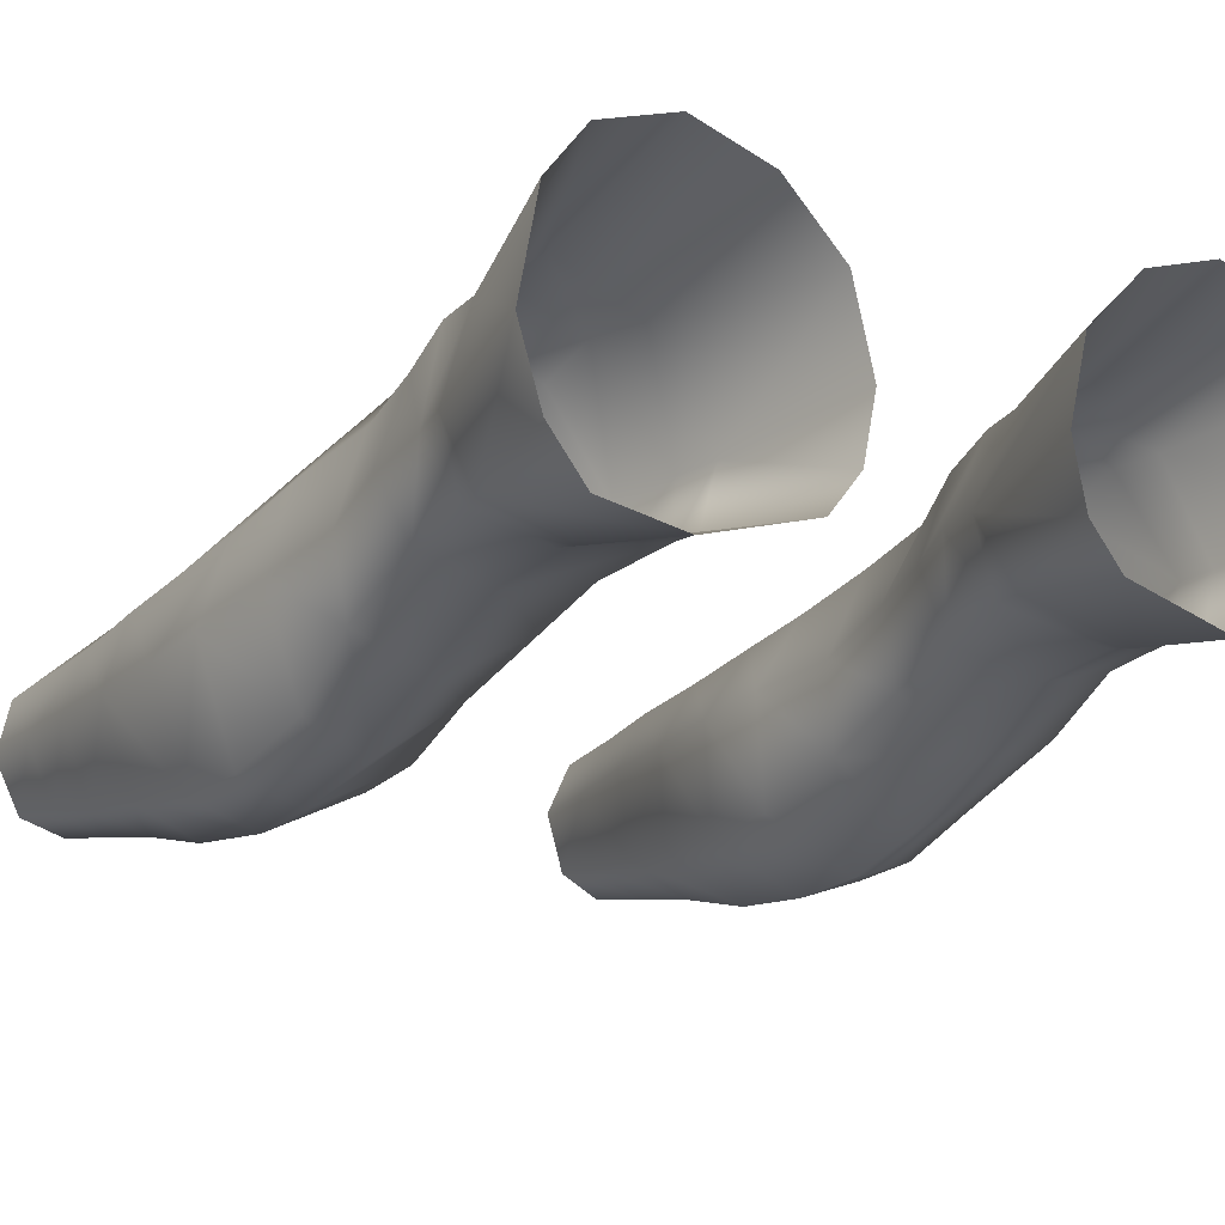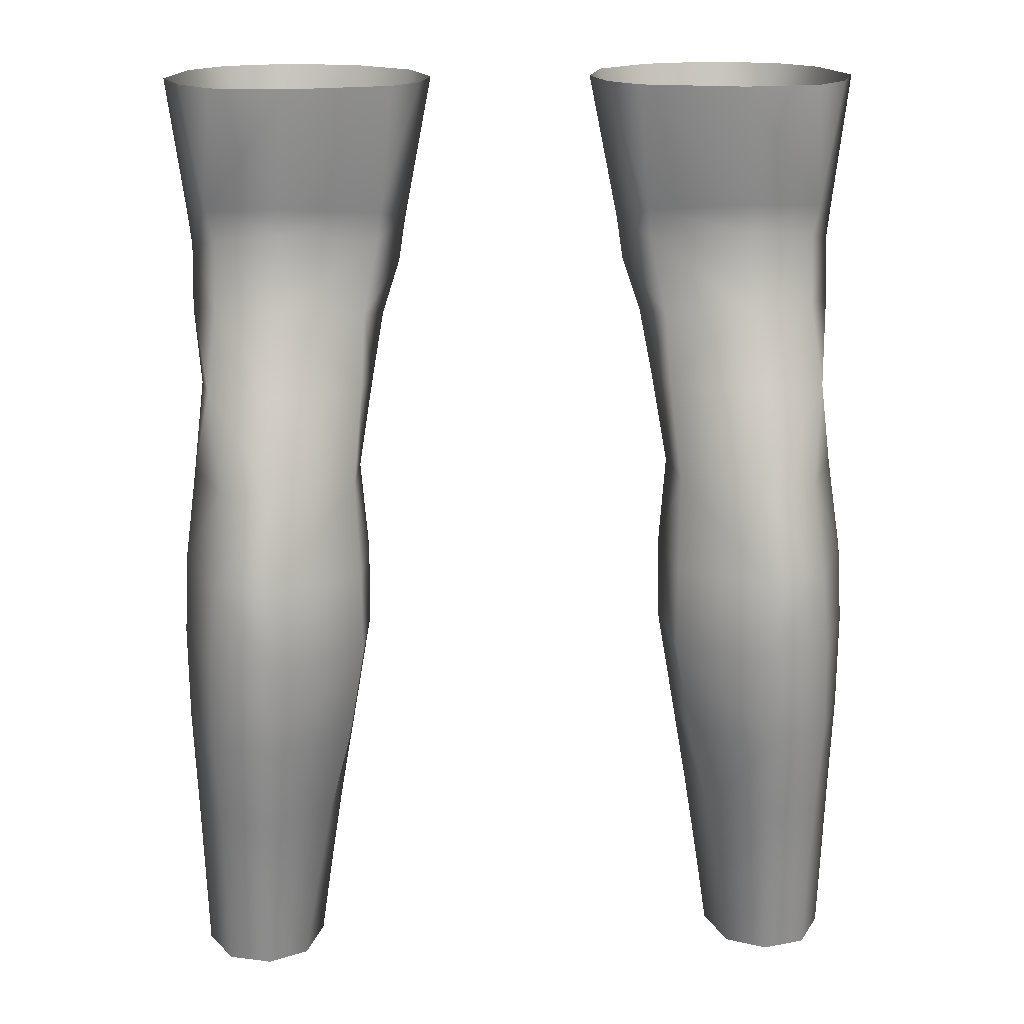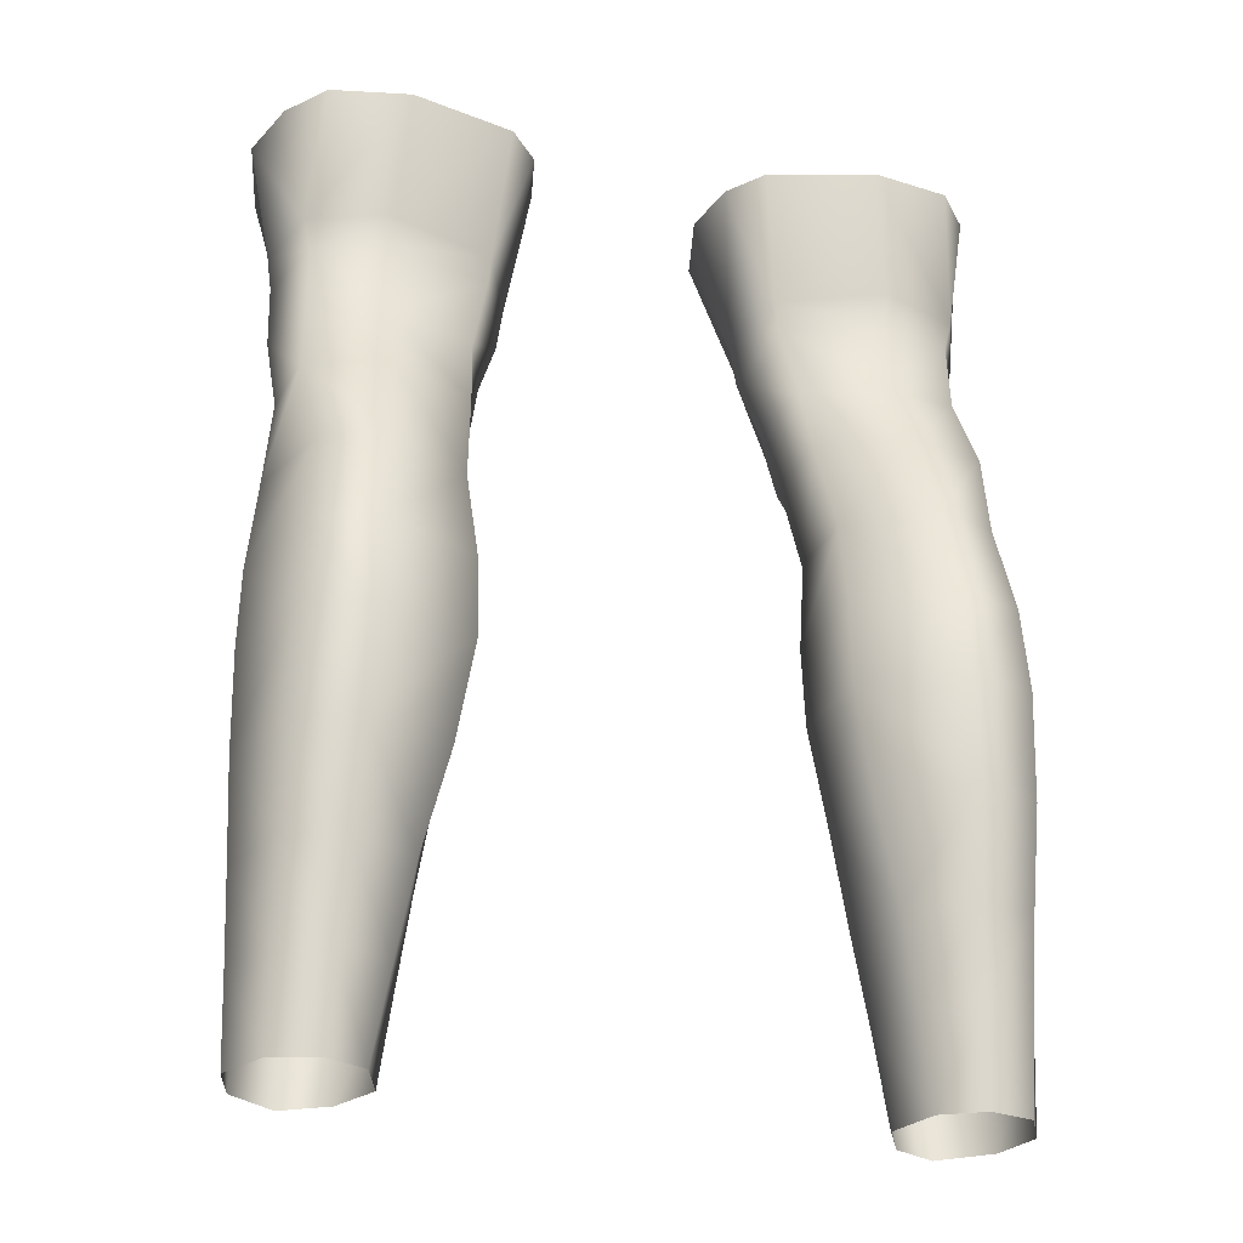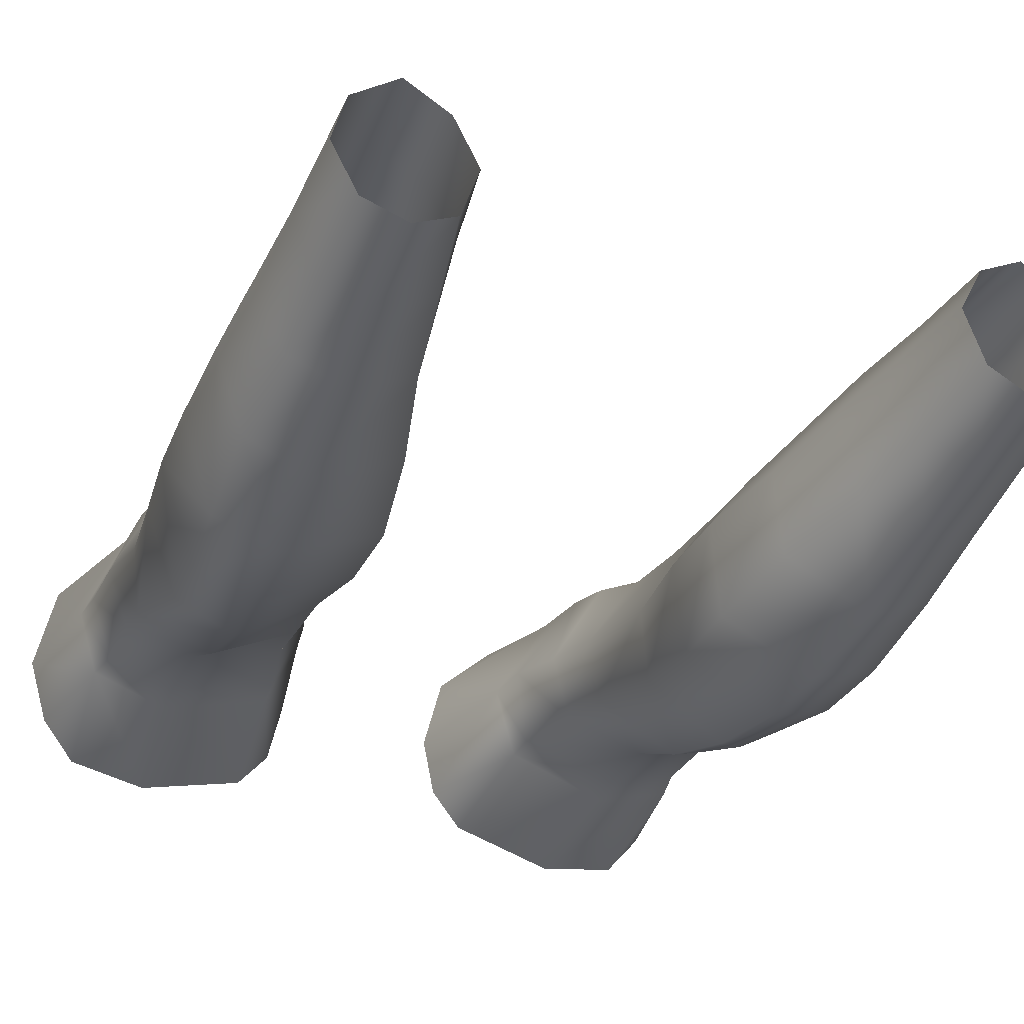
<metadata>
{"format":"obj","ext":"obj","renderer":"f3d","projection":"perspective","resolution":1024,"background":"white","views":[{"elev":-16.1,"azim":148.2,"up":"+Z"},{"elev":16.5,"azim":176.5,"up":"+Y"},{"elev":-26.4,"azim":164.2,"up":"+Y"},{"elev":-37.3,"azim":-22.1,"up":"+Z"}]}
</metadata>
<code>
g m_legs_nude
v -8.385 35.37 -1.889
v -8.379 31.2 -3.77
v -9.386 35.37 -3.197
v -9.875 35.37 -5.766
v -9.313 31.65 -6.31
v -8.678 31.91 -7.93
v -9.31 35.37 -7.587
v -8.479 31.06 -7.906
v -9.201 30.71 -6.365
v -8.497 29.16 -8.097
v -9.215 28.91 -6.651
v -8.157 28.28 -4.282
v -8.277 29.84 -3.74
v -6.944 29.41 -2.492
v -6.733 31.06 -2.445
v -6.982 28.1 -2.962
v -8.157 28.28 -4.282
v -6.406 35.37 -1.222
v -8.385 35.37 -1.889
v -8.379 31.2 -3.77
v -8.678 31.91 -7.93
v -8.377 35.37 -8.768
v -9.31 35.37 -7.587
v -6.263 35.37 -9.162
v -6.616 32.05 -8.529
v -3.456 35.37 -8.355
v -3.814 31.8 -7.756
v -2.631 35.37 -7.31
v -6.614 31.25 -8.359
v -6.616 32.05 -8.529
v -8.479 31.06 -7.906
v -3.878 31.02 -7.728
v -6.583 29.12 -8.594
v -8.497 29.16 -8.097
v -4.306 28.93 -8.047
v -3.082 31.36 -6.034
v -2.816 35.37 -3.438
v -2.289 35.37 -5.638
v -4.516 31.09 -3.473
v -3.263 30.16 -6.053
v -3.082 31.36 -6.034
v -4.944 29.68 -3.394
v -3.76 28.67 -6.344
v -5.086 28.2 -3.898
v -2.816 35.37 -3.438
v -4.516 31.09 -3.473
v -4.368 35.37 -1.877
v -6.406 35.37 -1.222
v -6.733 31.06 -2.445
v -4.944 29.68 -3.394
v -6.944 29.41 -2.492
v -5.086 28.2 -3.898
v -6.982 28.1 -2.962
v -3.082 31.36 -6.034
v -2.289 35.37 -5.638
v -2.631 35.37 -7.31
v -3.814 31.8 -7.756
v -3.878 31.02 -7.728
v -3.082 31.36 -6.034
v -3.263 30.16 -6.053
v -4.306 28.93 -8.047
v -3.76 28.67 -6.344
v 8.385 35.37 -1.886
v 9.386 35.37 -3.194
v 8.38 31.2 -3.767
v 9.875 35.37 -5.763
v 9.313 31.65 -6.307
v 8.679 31.91 -7.927
v 9.311 35.37 -7.584
v 8.48 31.06 -7.903
v 9.201 30.71 -6.362
v 8.498 29.16 -8.093
v 9.216 28.91 -6.647
v 8.158 28.28 -4.278
v 8.277 29.84 -3.736
v 6.944 29.41 -2.488
v 6.733 31.06 -2.441
v 6.983 28.1 -2.958
v 8.158 28.28 -4.278
v 6.407 35.37 -1.219
v 8.385 35.37 -1.886
v 8.38 31.2 -3.767
v 8.679 31.91 -7.927
v 9.311 35.37 -7.584
v 8.378 35.37 -8.766
v 6.264 35.37 -9.159
v 6.617 32.05 -8.526
v 3.457 35.37 -8.353
v 3.815 31.8 -7.752
v 2.631 35.37 -7.307
v 6.617 32.05 -8.526
v 6.614 31.25 -8.356
v 8.48 31.06 -7.903
v 3.879 31.02 -7.725
v 6.584 29.12 -8.59
v 8.498 29.16 -8.093
v 4.307 28.93 -8.043
v 3.083 31.36 -6.031
v 2.29 35.37 -5.635
v 2.817 35.37 -3.435
v 4.517 31.09 -3.469
v 3.264 30.16 -6.05
v 3.083 31.36 -6.031
v 4.945 29.68 -3.39
v 3.761 28.67 -6.34
v 5.087 28.2 -3.894
v 2.817 35.37 -3.435
v 4.368 35.37 -1.874
v 4.517 31.09 -3.469
v 6.407 35.37 -1.219
v 6.733 31.06 -2.441
v 4.945 29.68 -3.39
v 6.944 29.41 -2.488
v 5.087 28.2 -3.894
v 6.983 28.1 -2.958
v 3.083 31.36 -6.031
v 2.631 35.37 -7.307
v 2.29 35.37 -5.635
v 3.815 31.8 -7.752
v 3.879 31.02 -7.725
v 3.083 31.36 -6.031
v 3.264 30.16 -6.05
v 4.307 28.93 -8.043
v 3.761 28.67 -6.34
v -9.215 28.91 -6.651
v -8.698 26.97 -9.131
v -8.497 29.16 -8.097
v -9 26.86 -7.214
v -8.157 28.28 -4.282
v -9.276 24.35 -7.696
v -8.362 24.35 -10.28
v -9.584 21.83 -8.147
v -8.582 21.83 -11
v -8.745 19.68 -11.08
v -8.299 26.8 -4.99
v -8.722 24.35 -5.53
v -8.848 21.84 -5.952
v -7.156 24.35 -3.853
v -7.007 26.86 -3.425
v -6.982 28.1 -2.962
v -9.672 19.68 -8.353
v -8.994 19.67 -6.223
v -9.035 17.02 -6.465
v -9.634 17.02 -8.387
v -8.84 17.02 -10.69
v -8.729 14.39 -10.35
v -8.953 14.4 -6.668
v -9.512 14.4 -8.367
v -8.67 12.1 -10.04
v -9.417 12.09 -8.37
v -8.95 12.09 -6.793
v -8.642 9.743 -9.704
v -8.981 9.747 -6.858
v -9.33 9.744 -8.31
v -5.35 26.8 -4.683
v -6.982 28.1 -2.962
v -5.086 28.2 -3.898
v -7.007 26.86 -3.425
v -5.624 24.35 -5.017
v -7.156 24.35 -3.853
v -7.306 21.83 -4.266
v -8.722 24.35 -5.53
v -8.848 21.84 -5.952
v -5.642 21.83 -5.454
v -8.994 19.67 -6.223
v -7.392 19.67 -4.645
v -5.638 19.67 -5.759
v -7.464 17.02 -5.051
v -9.035 17.02 -6.465
v -5.797 17.02 -6.038
v -8.953 14.4 -6.668
v -7.505 14.4 -5.331
v -6.051 14.4 -6.178
v -8.95 12.09 -6.793
v -7.689 12.09 -5.598
v -6.396 12.09 -6.337
v -7.772 9.748 -5.826
v -6.591 9.746 -6.535
v -8.981 9.747 -6.858
v -7.689 12.09 -5.598
v -7.772 9.748 -5.826
v -4.087 26.86 -6.781
v -5.086 28.2 -3.898
v -3.76 28.67 -6.344
v -5.35 26.8 -4.683
v -5.624 24.35 -5.017
v -4.503 24.35 -7.29
v -5.642 21.83 -5.454
v -4.284 21.84 -7.5
v -5.638 19.67 -5.759
v -4.309 19.67 -7.682
v -5.797 17.02 -6.038
v -4.766 17.02 -7.75
v -6.051 14.4 -6.178
v -5.217 14.4 -7.725
v -6.396 12.09 -6.337
v -5.579 12.09 -7.848
v -6.591 9.746 -6.535
v -5.924 9.744 -7.932
v -4.306 28.93 -8.047
v -4.087 26.86 -6.781
v -3.76 28.67 -6.344
v -4.413 26.97 -8.631
v -4.503 24.35 -7.29
v -4.652 24.35 -9.5
v -4.284 21.84 -7.5
v -4.517 21.84 -10.31
v -4.309 19.67 -7.682
v -4.491 19.68 -10.48
v -4.766 17.02 -7.75
v -4.931 17.02 -10.29
v -5.586 14.4 -10.04
v -5.217 14.4 -7.725
v -5.579 12.09 -7.848
v -5.992 12.09 -9.792
v -6.386 9.742 -9.493
v -5.924 9.744 -7.932
v -6.583 29.12 -8.594
v -4.413 26.97 -8.631
v -4.306 28.93 -8.047
v -6.628 26.97 -9.864
v -8.497 29.16 -8.097
v -8.698 26.97 -9.131
v -4.652 24.35 -9.5
v -6.744 24.35 -10.99
v -8.362 24.35 -10.28
v -8.582 21.83 -11
v -6.96 21.84 -11.55
v -4.517 21.84 -10.31
v -4.491 19.68 -10.48
v -6.968 19.67 -11.68
v -8.745 19.68 -11.08
v -8.84 17.02 -10.69
v -7.172 17.02 -11.44
v -4.931 17.02 -10.29
v -5.586 14.4 -10.04
v -7.265 14.39 -10.84
v -8.729 14.39 -10.35
v -5.992 12.09 -9.792
v -7.423 12.09 -10.46
v -6.386 9.742 -9.493
v -8.67 12.1 -10.04
v -7.461 9.742 -10.09
v -8.642 9.743 -9.704
v 9.216 28.91 -6.647
v 8.498 29.16 -8.093
v 8.699 26.96 -9.127
v 9.001 26.86 -7.21
v 8.158 28.28 -4.278
v 9.277 24.35 -7.692
v 8.363 24.35 -10.27
v 9.585 21.83 -8.142
v 8.584 21.83 -11
v 8.746 19.68 -11.07
v 8.3 26.8 -4.986
v 8.723 24.35 -5.525
v 8.849 21.84 -5.946
v 7.157 24.35 -3.849
v 7.007 26.86 -3.42
v 6.983 28.1 -2.958
v 9.674 19.68 -8.347
v 8.995 19.67 -6.218
v 9.036 17.02 -6.459
v 9.635 17.02 -8.381
v 8.841 17.02 -10.68
v 8.731 14.39 -10.34
v 8.955 14.4 -6.662
v 9.514 14.4 -8.361
v 8.672 12.1 -10.03
v 9.419 12.09 -8.36
v 8.952 12.09 -6.782
v 8.645 9.744 -9.693
v 8.984 9.744 -6.844
v 9.332 9.744 -8.298
v 5.351 26.8 -4.679
v 5.087 28.2 -3.894
v 6.983 28.1 -2.958
v 7.007 26.86 -3.42
v 5.625 24.35 -5.012
v 7.157 24.35 -3.849
v 7.307 21.83 -4.26
v 8.723 24.35 -5.525
v 8.849 21.84 -5.946
v 5.643 21.83 -5.449
v 8.995 19.67 -6.218
v 7.393 19.67 -4.64
v 5.639 19.67 -5.754
v 7.465 17.02 -5.045
v 9.036 17.02 -6.459
v 5.799 17.02 -6.032
v 8.955 14.4 -6.662
v 7.506 14.4 -5.324
v 6.052 14.4 -6.172
v 8.952 12.09 -6.782
v 7.691 12.09 -5.591
v 6.397 12.09 -6.33
v 7.775 9.744 -5.812
v 6.593 9.744 -6.524
v 8.984 9.744 -6.844
v 7.691 12.09 -5.591
v 7.775 9.744 -5.812
v 4.088 26.86 -6.777
v 3.761 28.67 -6.34
v 5.087 28.2 -3.894
v 5.351 26.8 -4.679
v 5.625 24.35 -5.012
v 4.504 24.35 -7.286
v 5.643 21.83 -5.449
v 4.285 21.84 -7.495
v 5.639 19.67 -5.754
v 4.31 19.67 -7.676
v 5.799 17.02 -6.032
v 4.767 17.02 -7.744
v 6.052 14.4 -6.172
v 5.219 14.4 -7.718
v 6.397 12.09 -6.33
v 5.58 12.09 -7.841
v 6.593 9.744 -6.524
v 5.926 9.744 -7.921
v 4.307 28.93 -8.043
v 3.761 28.67 -6.34
v 4.088 26.86 -6.777
v 4.414 26.96 -8.627
v 4.504 24.35 -7.286
v 4.653 24.35 -9.496
v 4.285 21.84 -7.495
v 4.518 21.83 -10.3
v 4.31 19.67 -7.676
v 4.492 19.68 -10.48
v 4.767 17.02 -7.744
v 4.933 17.02 -10.29
v 5.587 14.39 -10.03
v 5.219 14.4 -7.718
v 5.58 12.09 -7.841
v 5.994 12.09 -9.785
v 6.389 9.744 -9.482
v 5.926 9.744 -7.921
v 6.584 29.12 -8.59
v 4.307 28.93 -8.043
v 4.414 26.96 -8.627
v 6.629 26.96 -9.86
v 8.498 29.16 -8.093
v 8.699 26.96 -9.127
v 4.653 24.35 -9.496
v 6.745 24.35 -10.98
v 8.363 24.35 -10.27
v 8.584 21.83 -11
v 6.962 21.84 -11.54
v 4.518 21.83 -10.3
v 4.492 19.68 -10.48
v 6.969 19.67 -11.67
v 8.746 19.68 -11.07
v 8.841 17.02 -10.68
v 7.173 17.02 -11.43
v 4.933 17.02 -10.29
v 5.587 14.39 -10.03
v 7.267 14.39 -10.84
v 8.731 14.39 -10.34
v 5.994 12.09 -9.785
v 7.424 12.09 -10.45
v 6.389 9.744 -9.482
v 8.672 12.1 -10.03
v 7.464 9.744 -10.08
v 8.645 9.744 -9.693
g m_legs_nude_0
f 3 2 1
f 3 4 2
f 4 5 2
f 5 4 6
f 4 7 6
f 5 6 8
f 9 5 8
f 5 9 2
f 8 10 9
f 10 11 9
f 9 11 12
f 13 9 12
f 9 13 2
f 13 14 2
f 14 15 2
f 14 13 16
f 13 17 16
f 19 15 18
f 19 20 15
f 23 22 21
f 22 24 21
f 24 25 21
f 24 26 25
f 26 27 25
f 26 28 27
f 30 29 21
f 30 27 29
f 29 31 21
f 27 32 29
f 29 33 31
f 33 29 32
f 33 34 31
f 35 33 32
f 38 37 36
f 37 39 36
f 41 39 40
f 39 42 40
f 40 42 43
f 42 44 43
f 47 46 45
f 47 48 46
f 48 49 46
f 46 49 50
f 49 51 50
f 52 50 51
f 53 52 51
f 56 55 54
f 56 54 57
f 57 59 58
f 59 60 58
f 61 58 60
f 62 61 60
f 65 64 63
f 66 64 65
f 67 66 65
f 66 67 68
f 69 66 68
f 68 67 70
f 67 71 70
f 71 67 65
f 72 70 71
f 73 72 71
f 73 71 74
f 71 75 74
f 75 71 65
f 76 75 65
f 77 76 65
f 75 76 78
f 79 75 78
f 77 81 80
f 82 81 77
f 85 84 83
f 86 85 83
f 87 86 83
f 88 86 87
f 89 88 87
f 90 88 89
f 92 91 83
f 89 91 92
f 93 92 83
f 94 89 92
f 95 92 93
f 92 95 94
f 96 95 93
f 95 97 94
f 100 99 98
f 101 100 98
f 101 103 102
f 104 101 102
f 104 102 105
f 106 104 105
f 109 108 107
f 110 108 109
f 111 110 109
f 111 109 112
f 113 111 112
f 112 114 113
f 114 115 113
f 118 117 116
f 116 117 119
f 121 119 120
f 122 121 120
f 120 123 122
f 123 124 122
f 127 126 125
f 126 128 125
f 125 128 129
f 128 126 130
f 126 131 130
f 132 130 131
f 133 132 131
f 133 134 132
f 128 135 129
f 128 130 136
f 135 128 136
f 136 130 137
f 130 132 137
f 135 136 138
f 129 135 139
f 139 135 138
f 140 129 139
f 132 141 137
f 134 141 132
f 141 142 137
f 142 141 143
f 141 134 144
f 141 144 143
f 134 145 144
f 144 145 146
f 143 144 147
f 148 144 146
f 144 148 147
f 146 149 148
f 148 150 147
f 149 150 148
f 150 151 147
f 150 149 152
f 151 150 153
f 154 150 152
f 150 154 153
f 157 156 155
f 156 158 155
f 155 158 159
f 158 160 159
f 138 161 159
f 138 162 161
f 162 163 161
f 161 164 159
f 163 165 161
f 161 166 164
f 165 166 161
f 166 167 164
f 166 165 168
f 166 168 167
f 165 169 168
f 168 170 167
f 168 169 171
f 170 168 172
f 172 168 171
f 173 170 172
f 171 174 172
f 172 175 173
f 174 175 172
f 175 176 173
f 176 175 177
f 178 176 177
f 180 174 179
f 181 180 179
f 184 183 182
f 183 185 182
f 185 186 182
f 186 187 182
f 186 188 187
f 188 189 187
f 188 190 189
f 190 191 189
f 190 192 191
f 192 193 191
f 193 192 194
f 195 193 194
f 194 196 195
f 196 197 195
f 197 196 198
f 199 197 198
f 202 201 200
f 201 203 200
f 201 204 203
f 204 205 203
f 204 206 205
f 206 207 205
f 206 208 207
f 208 209 207
f 208 210 209
f 210 211 209
f 211 210 212
f 210 213 212
f 213 214 212
f 214 215 212
f 215 214 216
f 214 217 216
f 220 219 218
f 219 221 218
f 218 221 222
f 221 223 222
f 219 224 221
f 221 225 223
f 224 225 221
f 225 226 223
f 226 225 227
f 225 224 228
f 225 228 227
f 224 229 228
f 229 230 228
f 228 231 227
f 230 231 228
f 231 232 227
f 232 231 233
f 231 230 234
f 231 234 233
f 230 235 234
f 234 235 236
f 233 234 237
f 237 234 236
f 238 233 237
f 236 239 237
f 237 240 238
f 239 240 237
f 240 239 241
f 240 242 238
f 243 240 241
f 242 240 243
f 244 242 243
f 247 246 245
f 248 247 245
f 248 245 249
f 247 248 250
f 251 247 250
f 250 252 251
f 252 253 251
f 254 253 252
f 255 248 249
f 250 248 256
f 248 255 256
f 250 256 257
f 252 250 257
f 256 255 258
f 255 249 259
f 255 259 258
f 249 260 259
f 261 252 257
f 261 254 252
f 262 261 257
f 261 262 263
f 254 261 264
f 264 261 263
f 265 254 264
f 265 264 266
f 264 263 267
f 264 268 266
f 268 264 267
f 269 266 268
f 270 268 267
f 270 269 268
f 271 270 267
f 269 270 272
f 270 271 273
f 270 274 272
f 274 270 273
f 277 276 275
f 278 277 275
f 278 275 279
f 280 278 279
f 281 258 279
f 282 258 281
f 283 282 281
f 284 281 279
f 285 283 281
f 286 281 284
f 286 285 281
f 287 286 284
f 285 286 288
f 288 286 287
f 289 285 288
f 290 288 287
f 289 288 291
f 288 290 292
f 288 292 291
f 290 293 292
f 294 291 292
f 295 292 293
f 295 294 292
f 296 295 293
f 295 296 297
f 296 298 297
f 294 300 299
f 300 301 299
f 304 303 302
f 305 304 302
f 306 305 302
f 307 306 302
f 308 306 307
f 309 308 307
f 310 308 309
f 311 310 309
f 312 310 311
f 313 312 311
f 312 313 314
f 313 315 314
f 316 314 315
f 317 316 315
f 316 317 318
f 317 319 318
f 322 321 320
f 323 322 320
f 324 322 323
f 325 324 323
f 326 324 325
f 327 326 325
f 328 326 327
f 329 328 327
f 330 328 329
f 331 330 329
f 330 331 332
f 333 330 332
f 334 333 332
f 335 334 332
f 334 335 336
f 337 334 336
f 340 339 338
f 341 340 338
f 341 338 342
f 343 341 342
f 344 340 341
f 345 341 343
f 345 344 341
f 346 345 343
f 345 346 347
f 344 345 348
f 348 345 347
f 349 344 348
f 350 349 348
f 351 348 347
f 351 350 348
f 352 351 347
f 351 352 353
f 350 351 354
f 354 351 353
f 355 350 354
f 355 354 356
f 354 353 357
f 354 357 356
f 353 358 357
f 359 356 357
f 360 357 358
f 360 359 357
f 359 360 361
f 362 360 358
f 360 363 361
f 360 362 363
f 362 364 363

</code>
